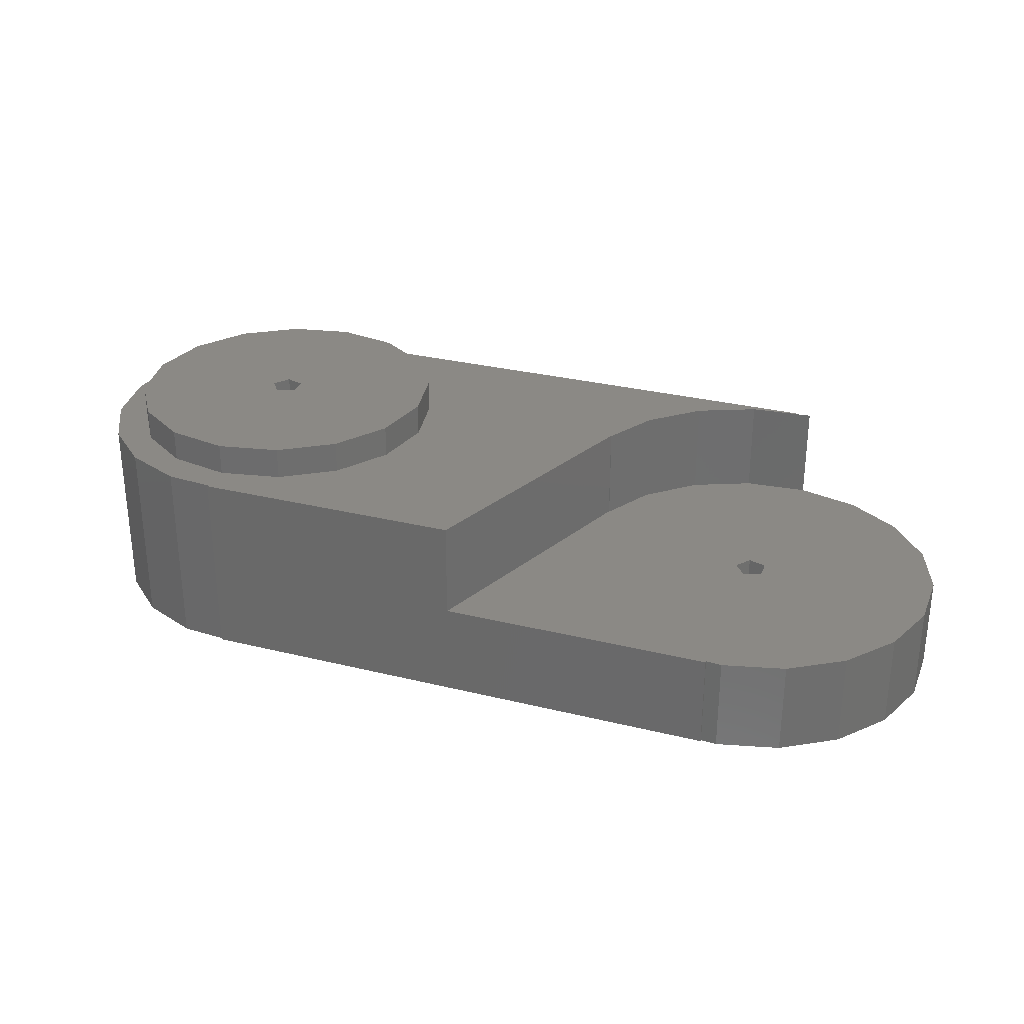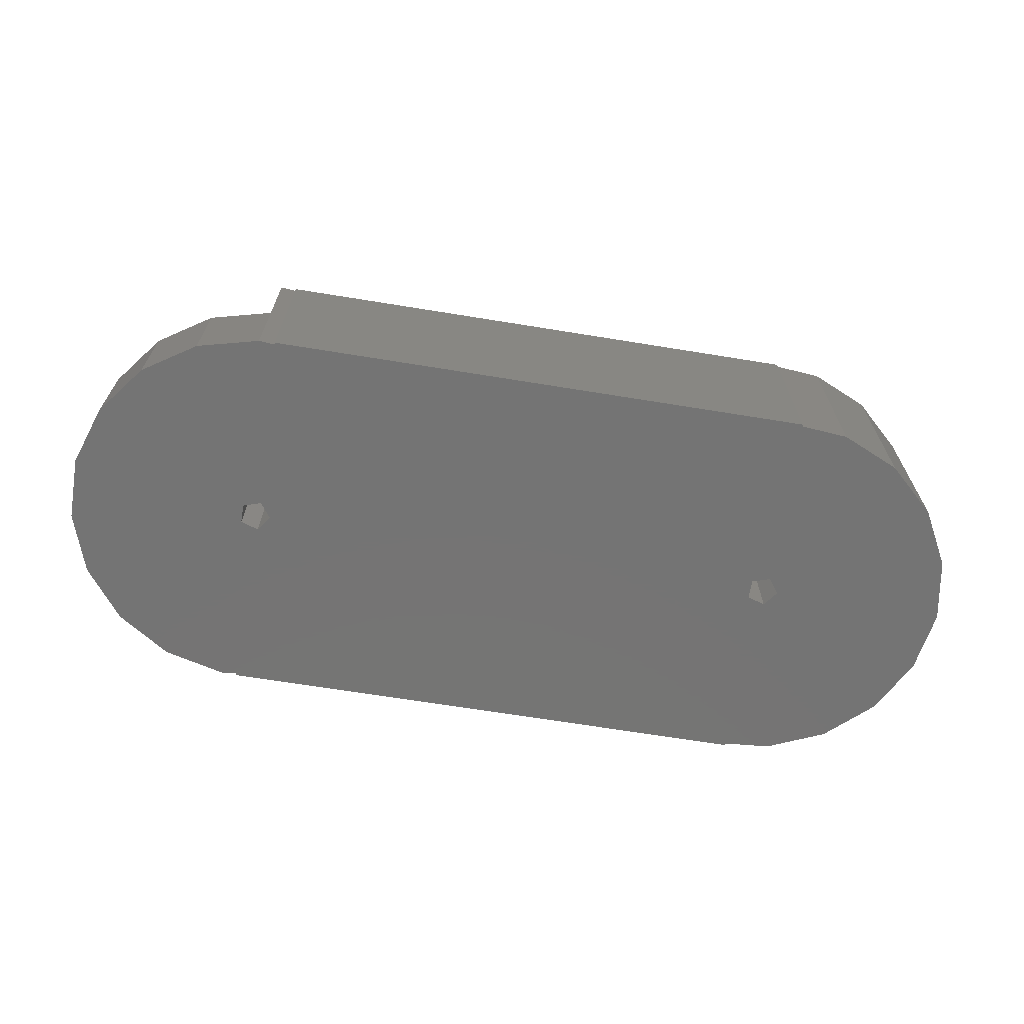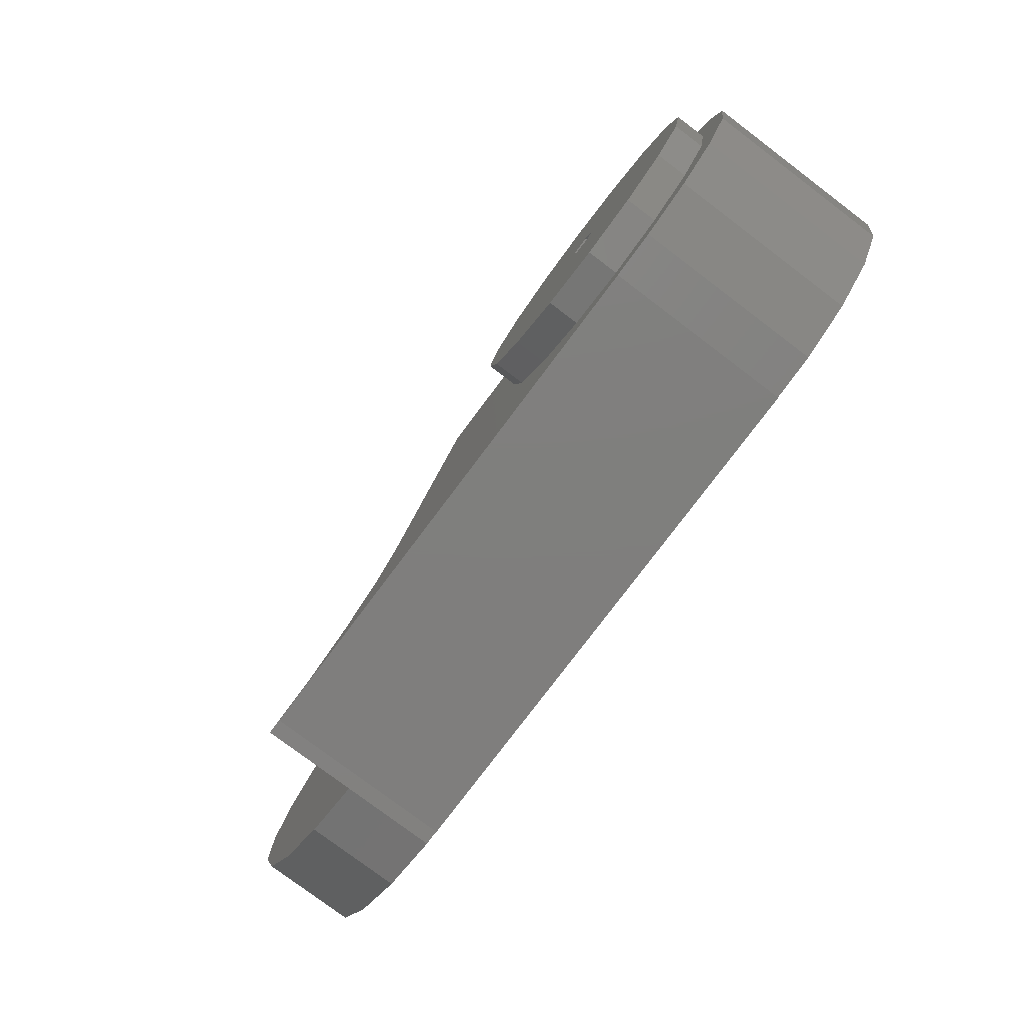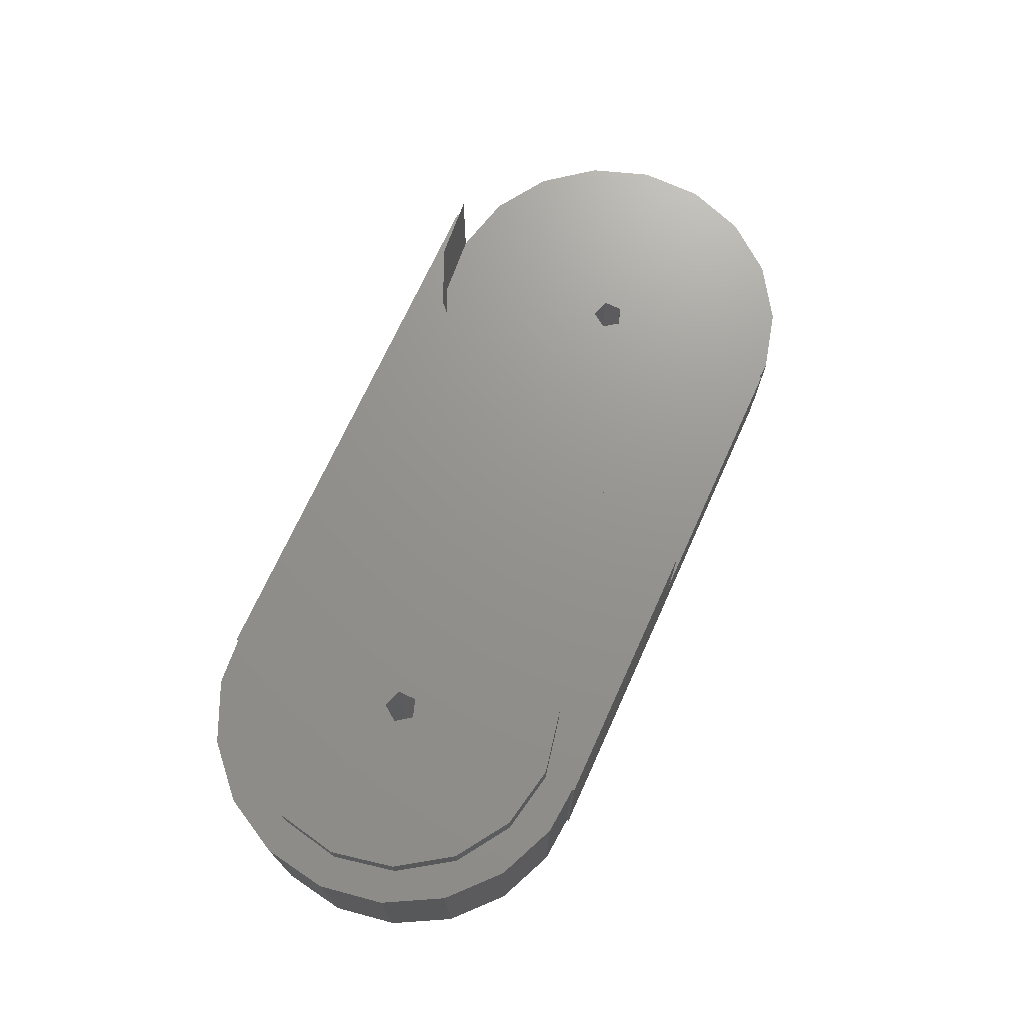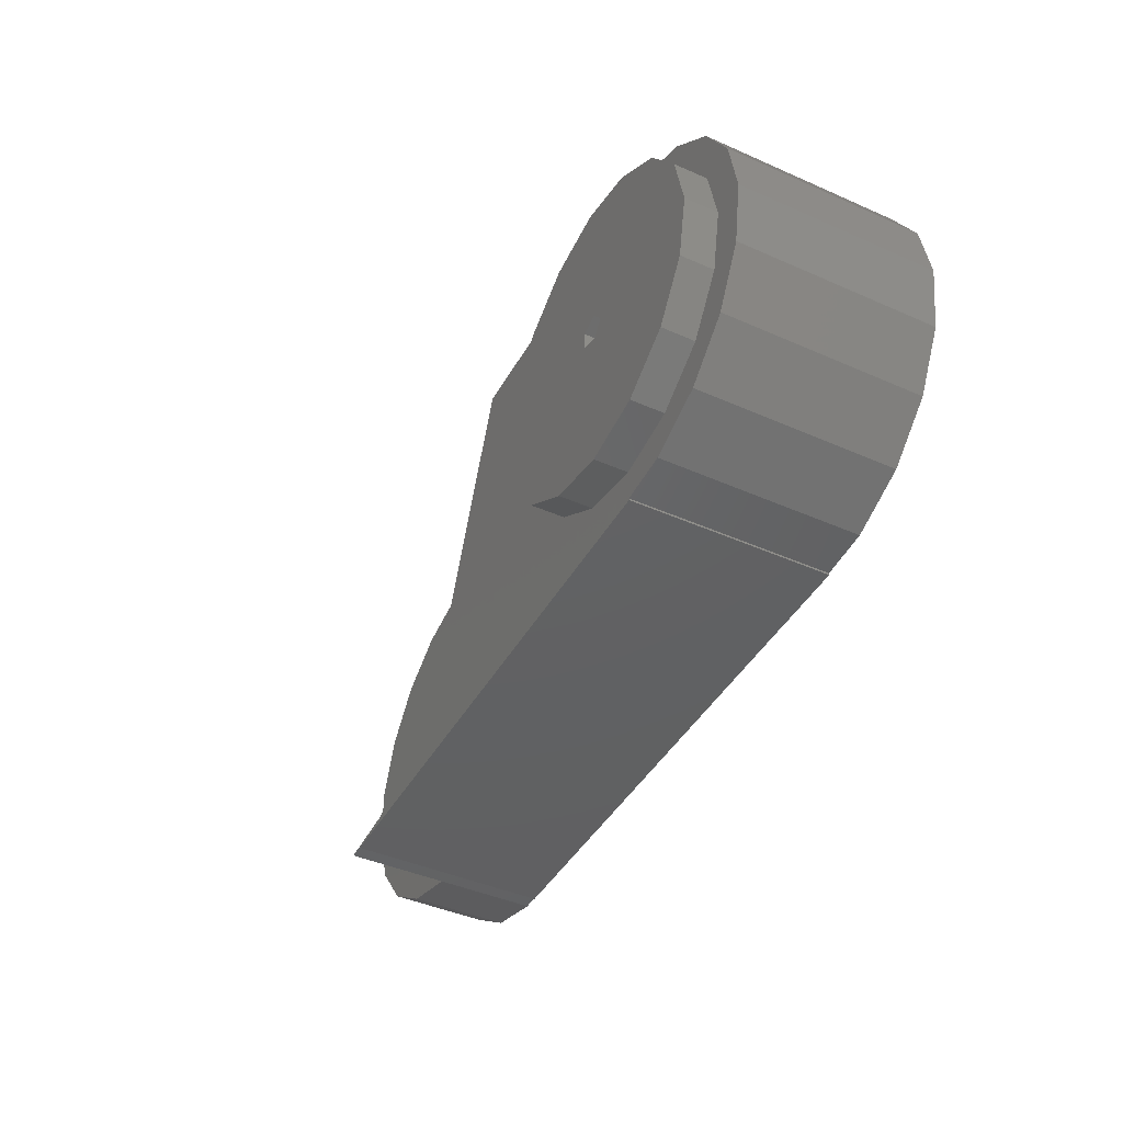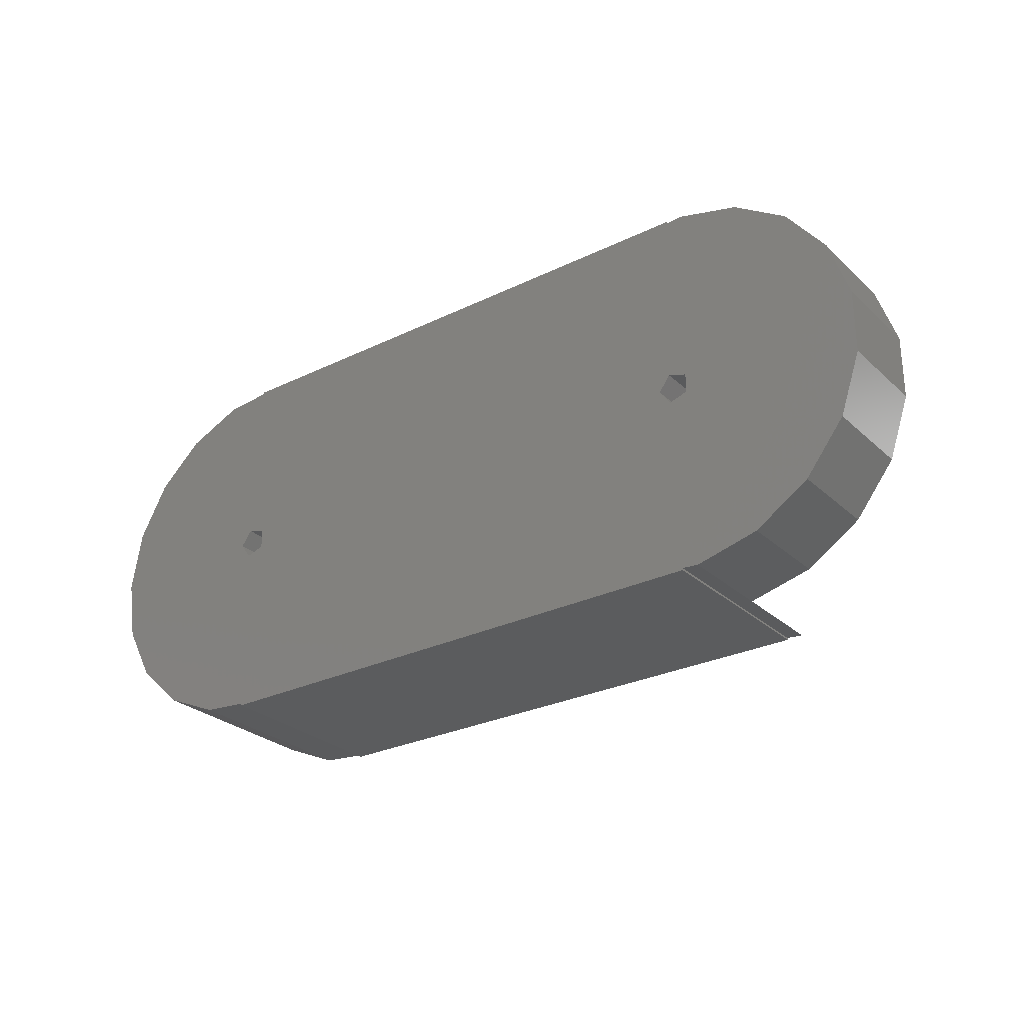
<metadata>
{"format":"stl","ext":"stl","renderer":"f3d","projection":"perspective","resolution":1024,"background":"white","views":[{"elev":29.3,"azim":-159.9,"up":"+Z"},{"elev":-66.7,"azim":-9.3,"up":"+Z"},{"elev":-78.7,"azim":53.0,"up":"+Y"},{"elev":71.1,"azim":114.4,"up":"+Z"},{"elev":-43.2,"azim":62.4,"up":"+Y"},{"elev":-27.8,"azim":-143.5,"up":"+Y"}]}
</metadata>
<code>
# stl→obj: 119 verts, 242 faces
v -14.42 -0.988 0
v -13.78 -2.856 0
v -14.42 -0.988 3
v -13.78 -2.856 3
v -14.42 0.988 0
v -13.78 2.856 0
v -12.56 4.414 0
v -10.91 5.495 0
v -8.995 5.98 0
v -8.5 5.939 0
v -8.5 6 0
v 8.5 6 0
v -8.345 -0.476 0
v 8.5 5.939 0
v 9.973 5.816 0
v 11.78 5.023 0
v 13.23 3.685 0
v 14.18 1.948 0
v 14.5 0 0
v 14.18 -1.948 0
v 13.23 -3.685 0
v 11.78 -5.023 0
v 9.973 -5.816 0
v 8.5 -5.939 0
v 8.5 -6 0
v -8.5 -5.939 0
v -8.5 -6 0
v -8.345 0.476 0
v -8 0 0
v -8.995 -5.98 0
v -10.91 -5.495 0
v -12.56 -4.414 0
v -8.905 0.294 0
v 9 0 0
v 8.655 -0.476 0
v -8.905 -0.294 0
v 8.095 0.294 0
v 8.095 -0.294 0
v 8.655 0.476 0
v -14.42 0.988 3
v -12.56 -4.414 3
v -10.91 -5.495 3
v -7.027 -5.816 3
v -8.995 -5.98 3
v -5.218 -5.023 3
v -3.765 -3.685 3
v -2.878 -2.046 3
v -8.345 -0.476 3
v 0.06849 6 3
v -2.862 -2.052 3
v -8.905 0.294 3
v -8.345 0.476 3
v -8.5 6 3
v -8.5 5.939 3
v -10.91 5.495 3
v -8.995 5.98 3
v -12.56 4.414 3
v -13.78 2.856 3
v -8.905 -0.294 3
v -8 0 3
v -8.995 -5.98 6
v -8.5 -5.939 6
v -8.5 -6 6
v 8.5 -6 6
v 8.5 -5.939 6
v 9.973 -5.816 6
v 11.78 -5.023 6
v 13.23 -3.685 6
v 14.18 -1.948 6
v 14.5 0 6
v 14.18 1.948 6
v 13.23 3.685 6
v 11.78 5.023 6
v 9.973 5.816 6
v 8.5 5.939 6
v 8.5 6 6
v 0.06849 6 6
v 8.095 -0.294 7
v 8.095 0.294 7
v 8.655 0.476 7
v 9 0 7
v 8.655 -0.476 7
v -2.862 -2.052 6
v -2.878 -2.046 6
v -3.765 -3.685 6
v -5.218 -5.023 6
v -7.027 -5.816 6
v 13.12 -1.913 6
v 12.04 -3.536 6
v 8.5 -5 6
v 6.587 -4.619 6
v 4.964 3.536 6
v 4.964 -3.536 6
v 3.881 -1.913 6
v 3.5 0 6
v 3.881 1.913 6
v 10.41 4.619 6
v 12.04 3.536 6
v 8.5 5 6
v 13.5 0 6
v 13.12 1.913 6
v 6.587 4.619 6
v 10.41 -4.619 6
v 3.881 1.913 7
v 3.5 0 7
v 3.881 -1.913 7
v 6.587 -4.619 7
v 4.964 -3.536 7
v 8.5 -5 7
v 10.41 -4.619 7
v 12.04 -3.536 7
v 13.12 1.913 7
v 13.5 0 7
v 12.04 3.536 7
v 10.41 4.619 7
v 8.5 5 7
v 6.587 4.619 7
v 4.964 3.536 7
v 13.12 -1.913 7
f 1 2 3
f 3 2 4
f 1 5 2
f 2 5 6
f 2 6 7
f 2 7 8
f 2 8 9
f 2 9 10
f 10 11 12
f 13 12 2
f 2 12 14
f 2 14 15
f 2 15 16
f 2 16 17
f 2 17 18
f 2 19 20
f 2 20 21
f 2 21 22
f 2 22 23
f 2 23 24
f 2 24 25
f 26 25 27
f 2 25 26
f 28 12 29
f 2 30 31
f 2 31 32
f 10 12 33
f 10 33 2
f 34 19 35
f 33 36 2
f 29 12 13
f 36 13 2
f 33 12 28
f 2 37 38
f 39 19 34
f 2 38 35
f 2 35 19
f 39 18 19
f 2 18 39
f 2 39 37
f 30 2 26
f 1 3 5
f 5 3 40
f 4 41 42
f 43 4 44
f 44 4 42
f 45 4 43
f 46 4 45
f 47 4 46
f 48 4 47
f 49 47 50
f 51 52 49
f 53 54 49
f 55 4 56
f 57 4 55
f 58 4 57
f 40 4 58
f 3 4 40
f 54 51 49
f 54 4 51
f 49 52 47
f 48 59 4
f 52 60 47
f 60 48 47
f 54 56 4
f 59 51 4
f 2 32 4
f 4 32 41
f 41 32 31
f 42 41 31
f 42 31 30
f 44 42 30
f 44 30 26
f 61 44 62
f 62 44 26
f 27 63 26
f 26 63 62
f 63 27 25
f 64 63 25
f 64 25 24
f 65 64 24
f 65 24 23
f 66 65 23
f 66 23 22
f 67 66 22
f 67 22 21
f 68 67 21
f 68 21 20
f 69 68 20
f 69 20 19
f 70 69 19
f 19 18 71
f 70 19 71
f 18 17 72
f 71 18 72
f 16 73 17
f 17 73 72
f 15 74 16
f 16 74 73
f 14 75 15
f 15 75 74
f 75 14 12
f 76 75 12
f 11 53 12
f 12 53 49
f 12 49 77
f 12 77 76
f 10 54 11
f 11 54 53
f 9 56 10
f 10 56 54
f 8 55 9
f 9 55 56
f 7 57 8
f 8 57 55
f 6 58 7
f 7 58 57
f 5 40 6
f 6 40 58
f 51 33 28
f 52 51 28
f 59 36 33
f 51 59 33
f 28 29 52
f 52 29 60
f 13 48 29
f 29 48 60
f 36 59 13
f 13 59 48
f 78 38 37
f 79 78 37
f 79 37 39
f 80 79 39
f 39 34 80
f 80 34 81
f 35 82 34
f 34 82 81
f 38 78 35
f 35 78 82
f 77 49 83
f 83 49 50
f 83 50 84
f 84 50 47
f 84 47 85
f 85 47 46
f 85 46 86
f 86 46 45
f 86 45 87
f 87 45 43
f 87 43 61
f 61 43 44
f 65 66 87
f 87 61 62
f 63 87 62
f 63 64 87
f 64 65 87
f 88 89 69
f 66 67 87
f 90 91 87
f 77 92 76
f 93 94 85
f 95 96 83
f 97 98 73
f 99 97 74
f 100 88 70
f 98 101 72
f 95 83 85
f 84 85 83
f 75 76 92
f 102 99 75
f 89 103 68
f 74 75 99
f 101 100 71
f 73 74 97
f 72 73 98
f 93 85 86
f 71 72 101
f 70 71 100
f 94 95 85
f 69 70 88
f 68 69 89
f 91 93 86
f 67 68 103
f 67 90 87
f 67 103 90
f 92 102 75
f 96 92 83
f 91 86 87
f 77 83 92
f 104 105 106
f 107 104 108
f 108 104 106
f 109 104 107
f 110 104 109
f 111 104 110
f 78 104 111
f 112 104 113
f 114 104 112
f 115 104 114
f 116 104 115
f 117 104 116
f 118 104 117
f 82 78 111
f 80 81 113
f 80 104 79
f 113 104 80
f 113 81 119
f 119 82 111
f 78 79 104
f 81 82 119
f 95 94 105
f 105 94 106
f 94 93 106
f 106 93 108
f 108 93 91
f 107 108 91
f 107 91 90
f 109 107 90
f 109 90 103
f 110 109 103
f 110 103 89
f 111 110 89
f 111 89 88
f 119 111 88
f 119 88 100
f 113 119 100
f 100 101 112
f 113 100 112
f 101 98 114
f 112 101 114
f 97 115 98
f 98 115 114
f 99 116 97
f 97 116 115
f 102 117 99
f 99 117 116
f 92 118 102
f 102 118 117
f 96 104 92
f 92 104 118
f 95 105 96
f 96 105 104

</code>
